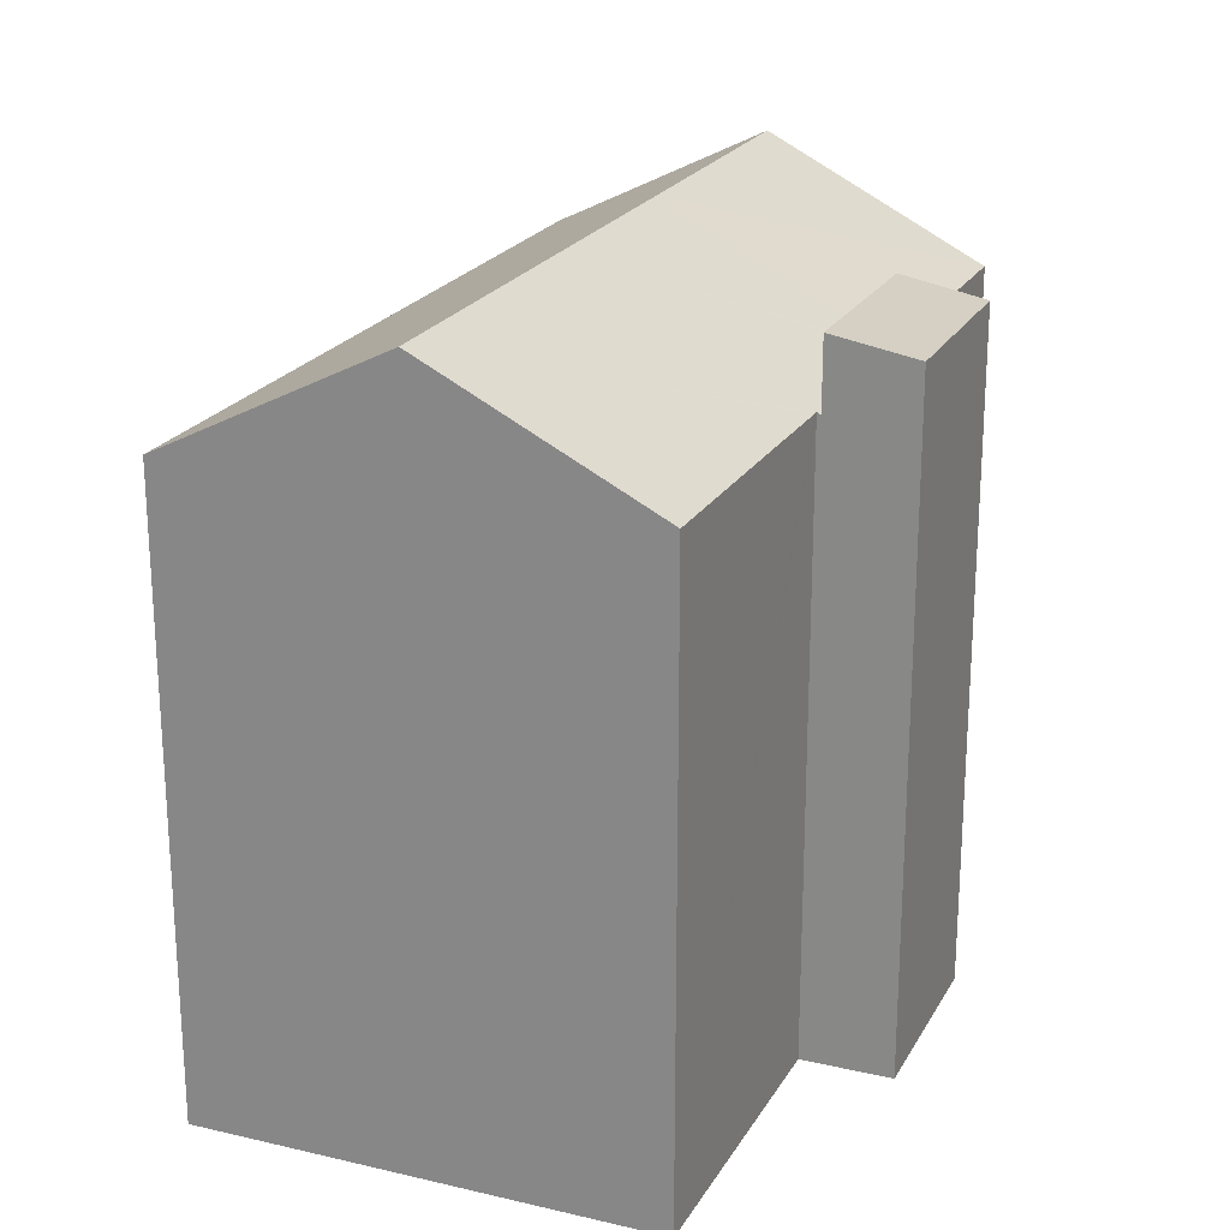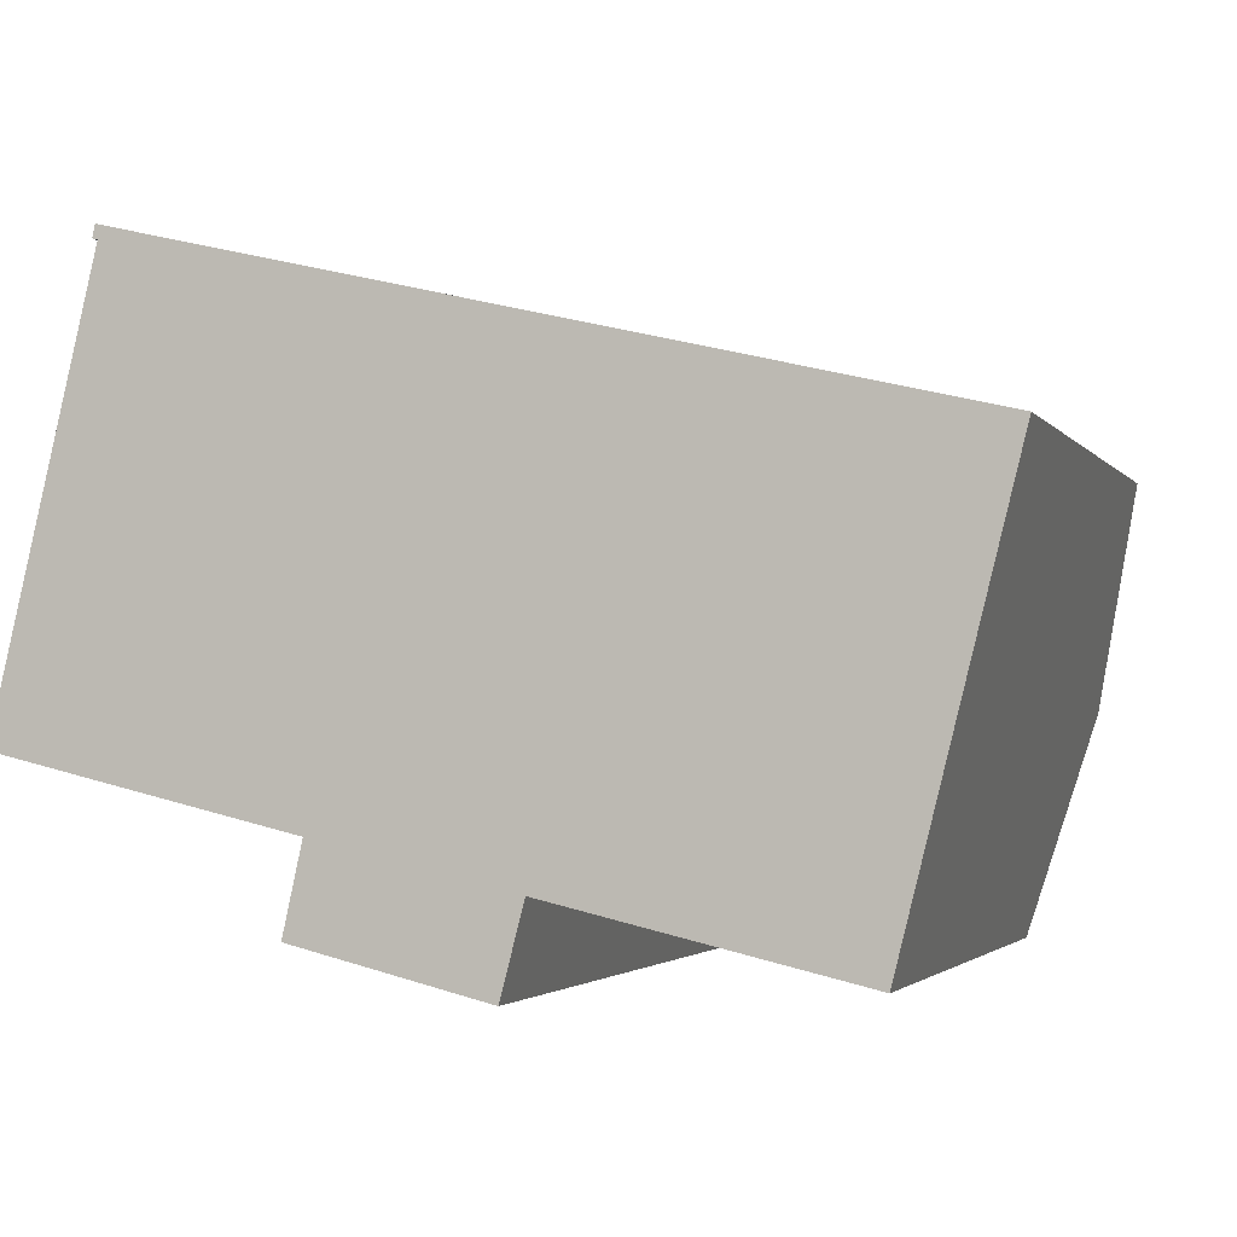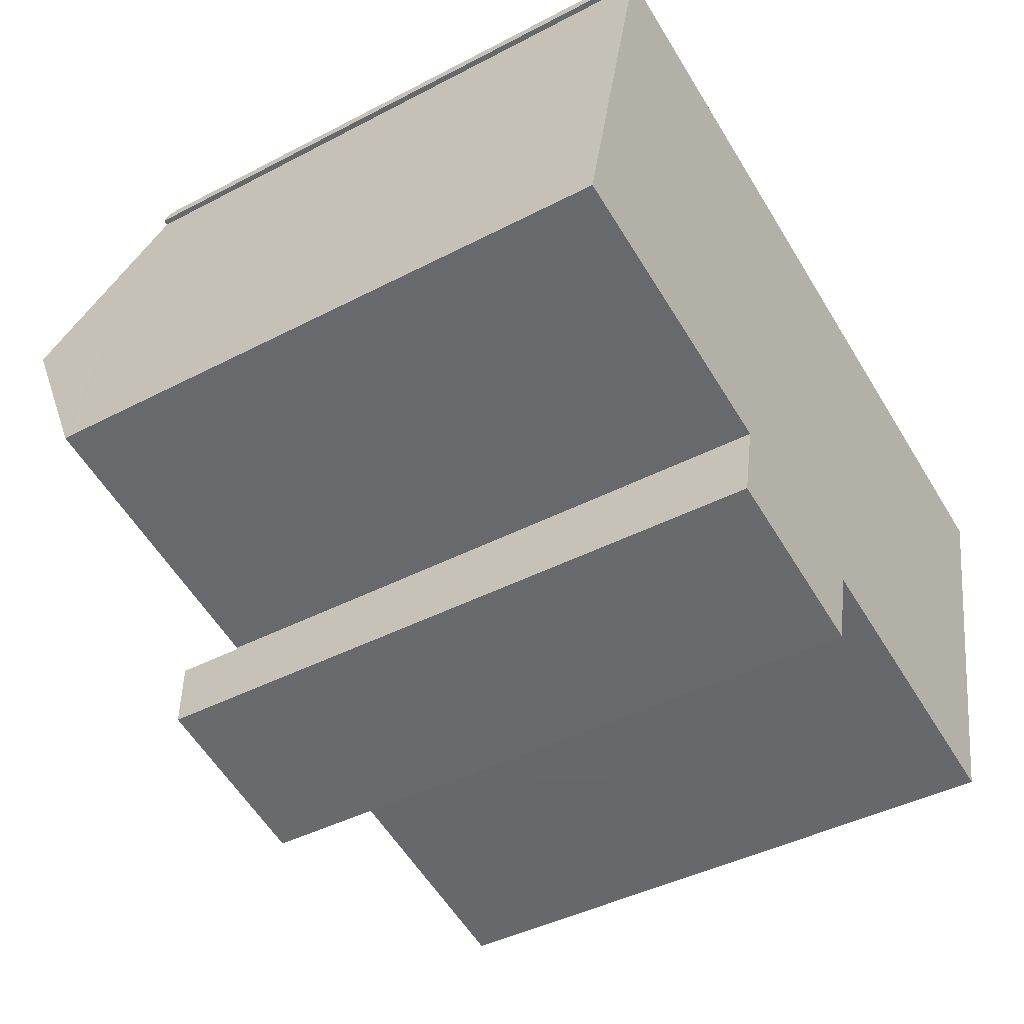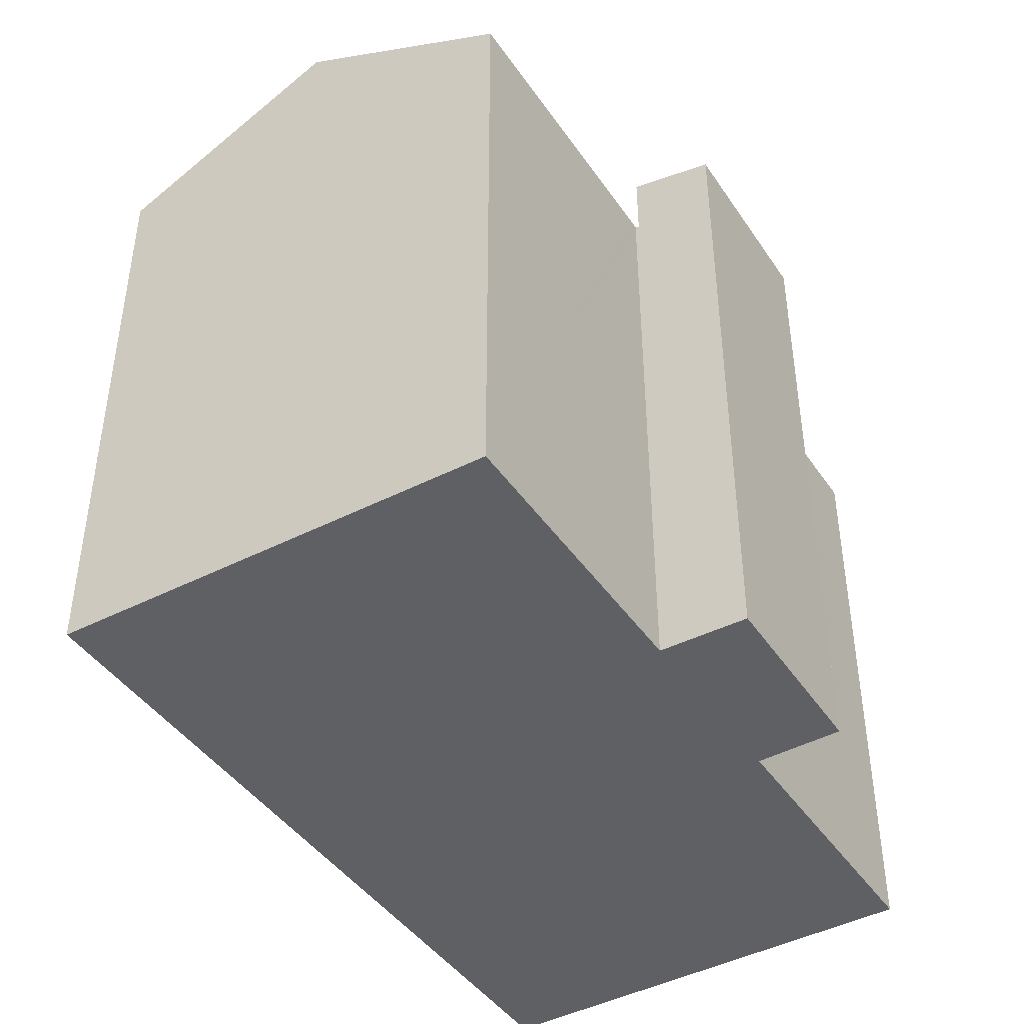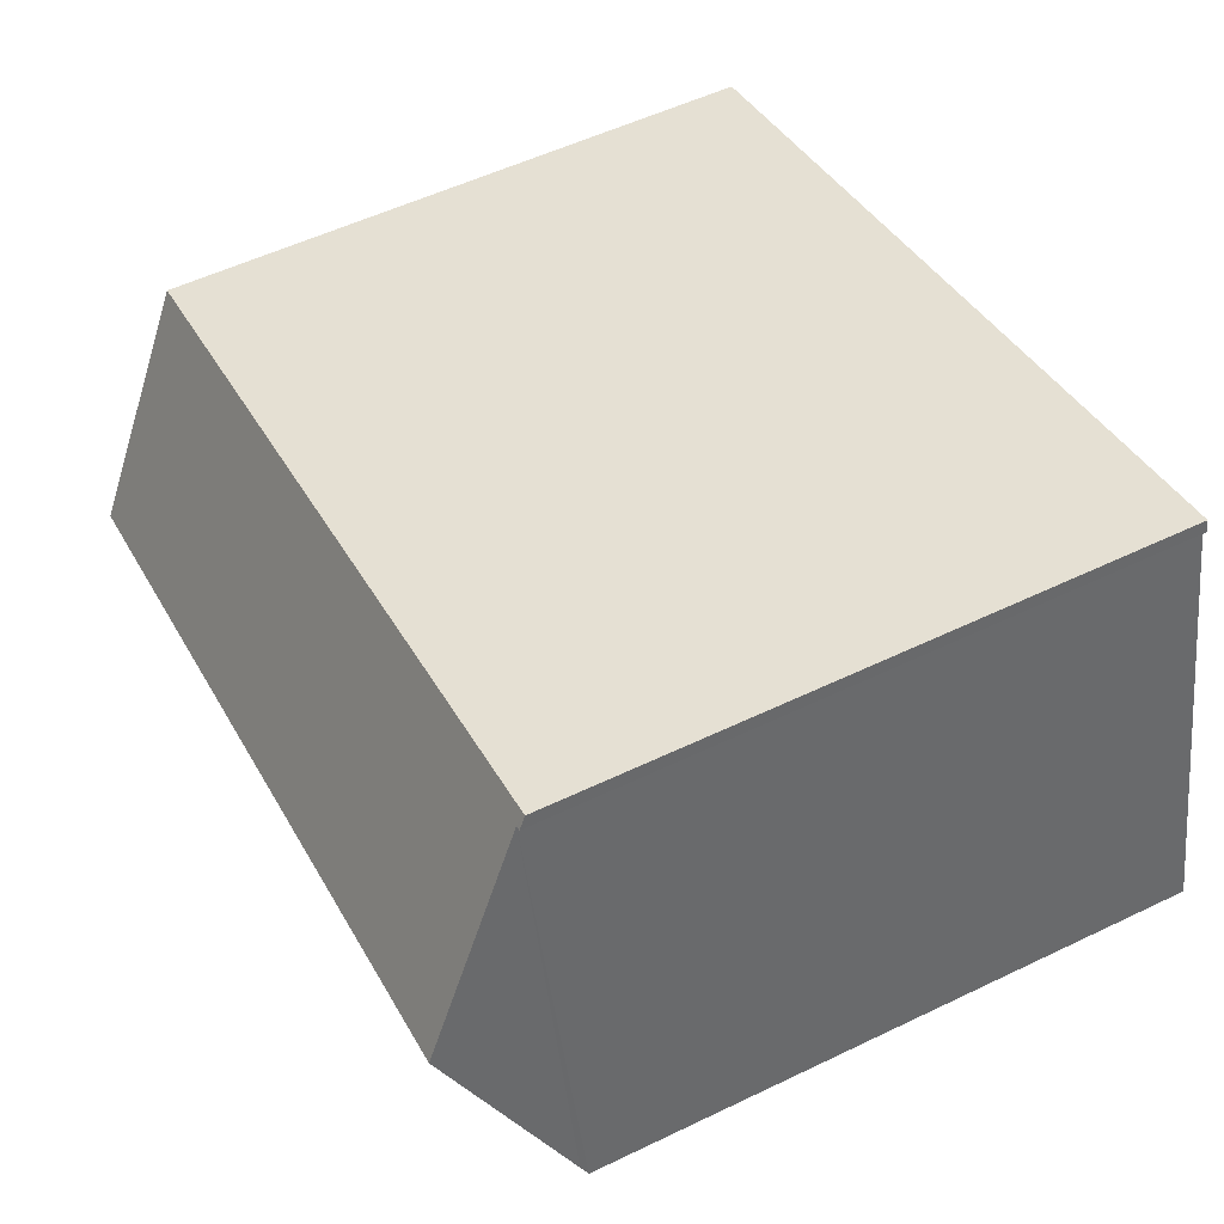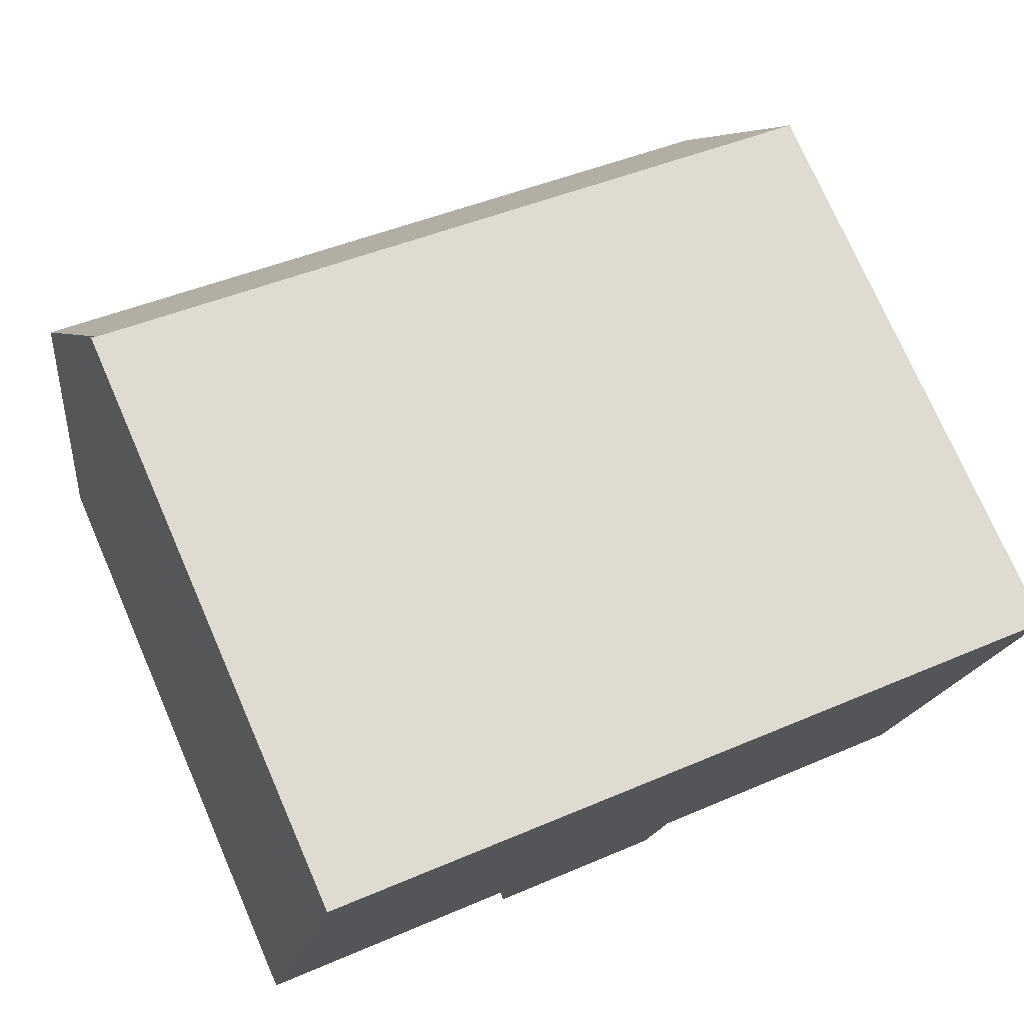
<metadata>
{"format":"obj","ext":"obj","renderer":"f3d","projection":"perspective","resolution":1024,"background":"white","views":[{"elev":22.2,"azim":126.2,"up":"+Y"},{"elev":-2.5,"azim":18.0,"up":"+Z"},{"elev":-42.2,"azim":-57.9,"up":"+Z"},{"elev":-43.6,"azim":135.1,"up":"+Y"},{"elev":54.1,"azim":-117.1,"up":"+Z"},{"elev":74.8,"azim":-23.6,"up":"+Z"}]}
</metadata>
<code>
v  27.56 24.07 1.17
v  16.05 20.32 -3.78
v  18.05 24.07 3.436
v  16.22 20.32 -3.82
v  25.75 20.34 -6.038
v  11.23 24.07 5.063
v  0.105 20.52 0.428
v  1.726 24.07 7.326
v  0 20.3 1.243e-15
v  9.502 20.3 -2.263
v  9.687 20.3 -2.307
v  9.668 20.25 -2.392
v  16.02 20.25 -3.906
v  3.264 20.3 14.68
v  3.251 20.52 14.25
v  3.17 20.52 14.27
v  3.347 20.3 14.66
v  3.348 20.52 14.23
v  12.95 20.3 12.38
v  19.89 20.3 10.72
v  29.4 20.3 8.456
v  29.29 20.52 8.039
v  0 0 0
v  3.348 -8.713e-16 14.23
v  0.105 -2.621e-17 0.428
v  1.726 -4.486e-16 7.326
v  3.17 -8.739e-16 14.27
v  3.264 -8.99e-16 14.68
v  9.687 1.413e-16 -2.307
v  9.668 1.465e-16 -2.392
v  3.251 -8.727e-16 14.25
v  25.75 3.697e-16 -6.038
v  16.05 2.315e-16 -3.78
v  16.22 2.339e-16 -3.82
v  16.02 2.392e-16 -3.906
v  9.502 1.386e-16 -2.263
v  29.4 -5.178e-16 8.456
v  3.347 -8.978e-16 14.66
v  12.95 -7.578e-16 12.38
v  19.89 -6.565e-16 10.72
v  29.29 -4.922e-16 8.039
v  27.56 -7.164e-17 1.17
v  15.3 22.08 -6.67
v  9.668 22.57 -2.392
v  16.02 22.58 -3.906
v  9.062 22.08 -5.14
v  9.062 3.147e-16 -5.14
v  15.3 4.084e-16 -6.67
g defaultobject
f 1 2 3
f 2 1 4
f 4 1 5
f 6 7 8
f 7 6 9
f 9 6 10
f 10 6 3
f 10 3 11
f 11 3 12
f 12 3 2
f 12 2 13
f 14 15 16
f 15 14 17
f 15 17 18
f 18 17 19
f 18 19 6
f 6 19 3
f 3 19 20
f 3 20 1
f 1 20 21
f 1 21 22
f 6 8 18
f 7 18 8
f 18 7 9
f 18 9 23
f 18 23 24
f 24 23 25
f 24 25 26
f 27 14 16
f 14 27 28
f 12 29 11
f 29 12 30
f 18 16 15
f 16 18 27
f 27 18 24
f 27 24 31
f 32 4 5
f 4 32 2
f 2 32 33
f 33 32 34
f 35 12 13
f 12 35 30
f 10 23 9
f 23 10 11
f 23 11 36
f 36 11 29
f 28 17 14
f 17 28 19
f 19 28 20
f 20 28 21
f 21 28 37
f 37 28 38
f 37 38 39
f 37 39 40
f 22 5 1
f 5 22 21
f 5 21 37
f 5 37 32
f 32 37 41
f 32 41 42
f 33 13 2
f 13 33 35
f 42 34 32
f 34 42 33
f 33 42 30
f 30 42 29
f 29 42 36
f 36 42 41
f 36 41 23
f 23 41 25
f 25 41 26
f 26 41 37
f 26 37 40
f 26 40 39
f 26 39 24
f 24 39 38
f 24 38 31
f 31 38 27
f 27 38 28
f 30 35 33
f 43 44 45
f 44 43 46
f 46 30 44
f 30 46 47
f 44 35 45
f 35 44 30
f 35 43 45
f 43 35 48
f 43 47 46
f 47 43 48
f 47 35 30
f 35 47 48

</code>
